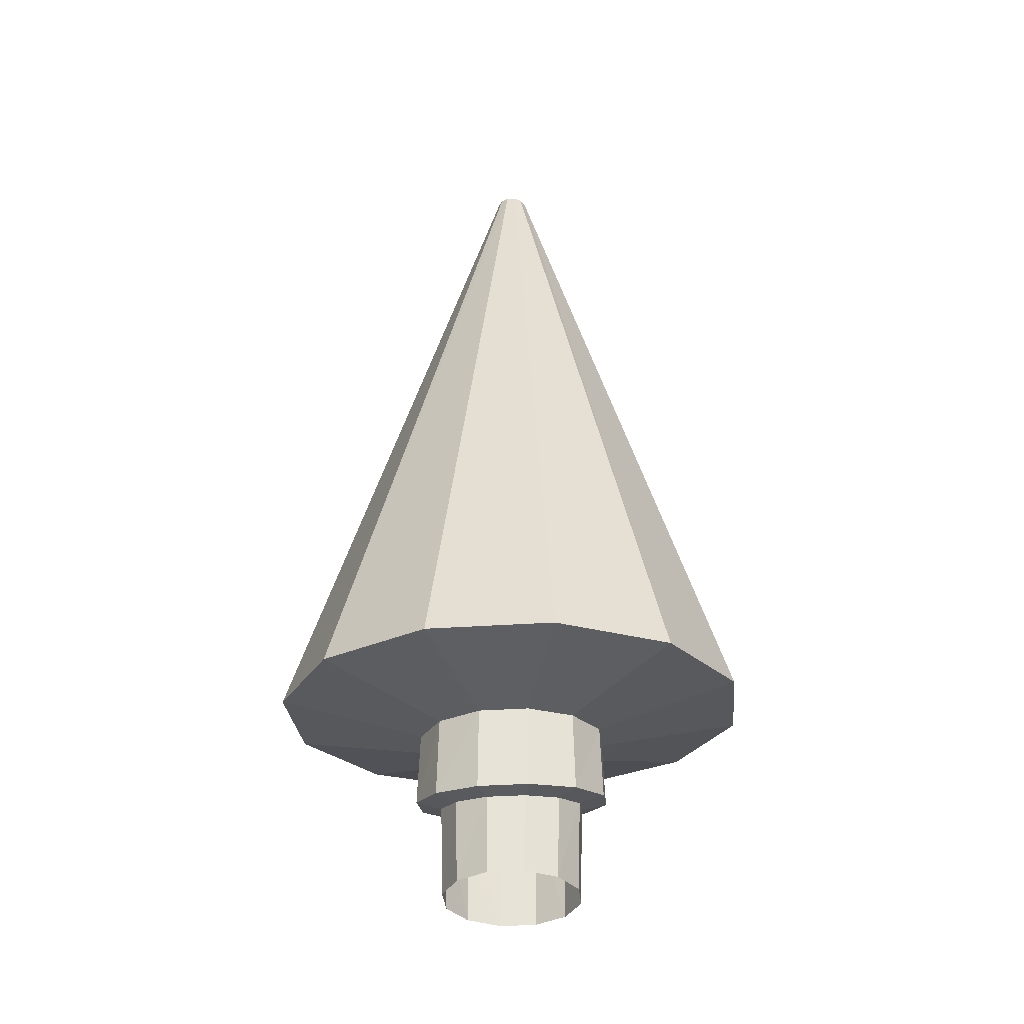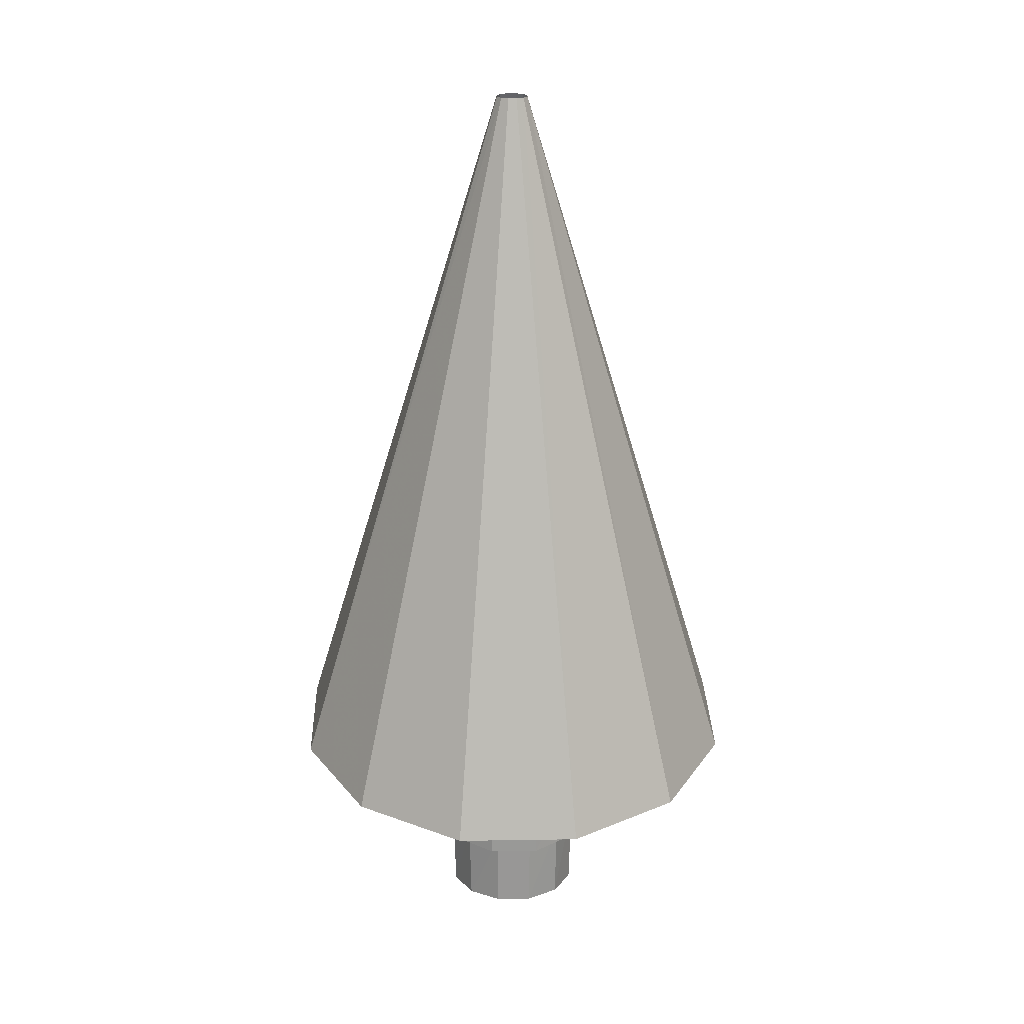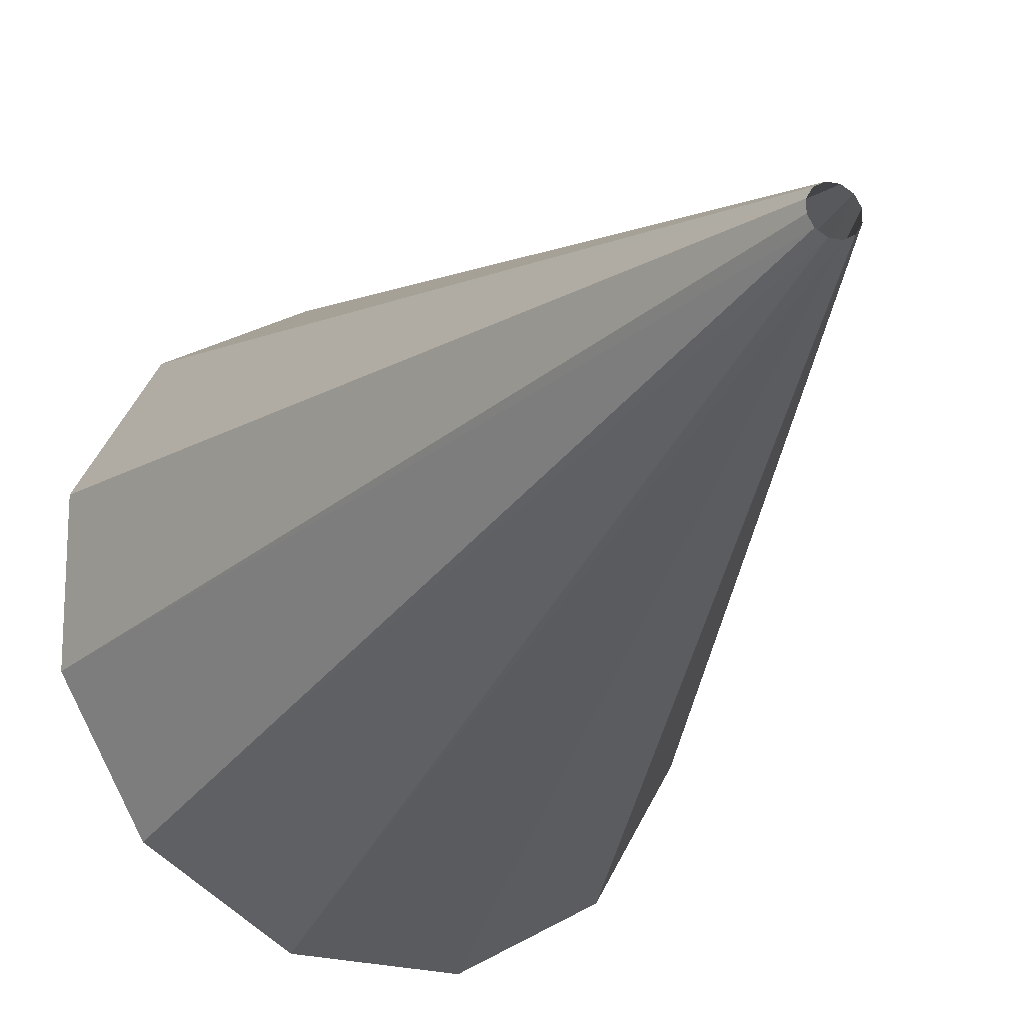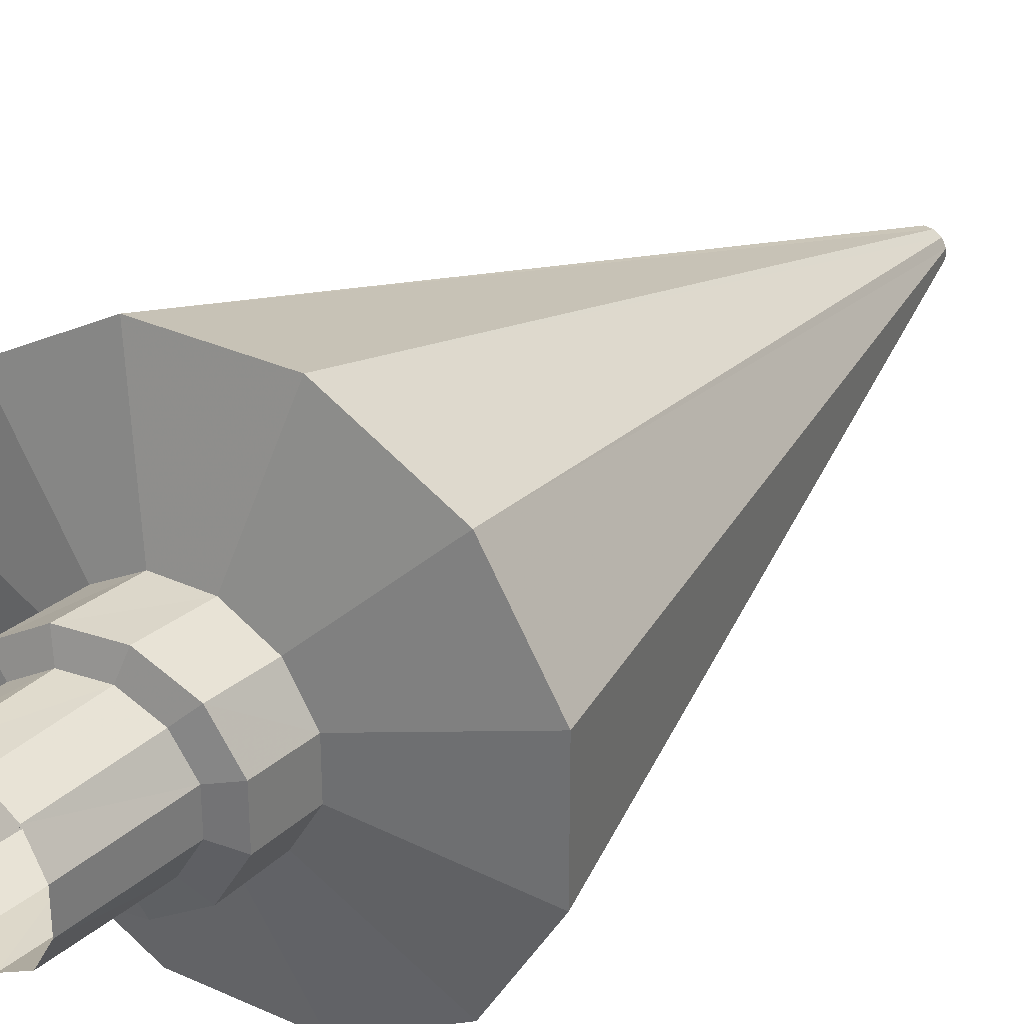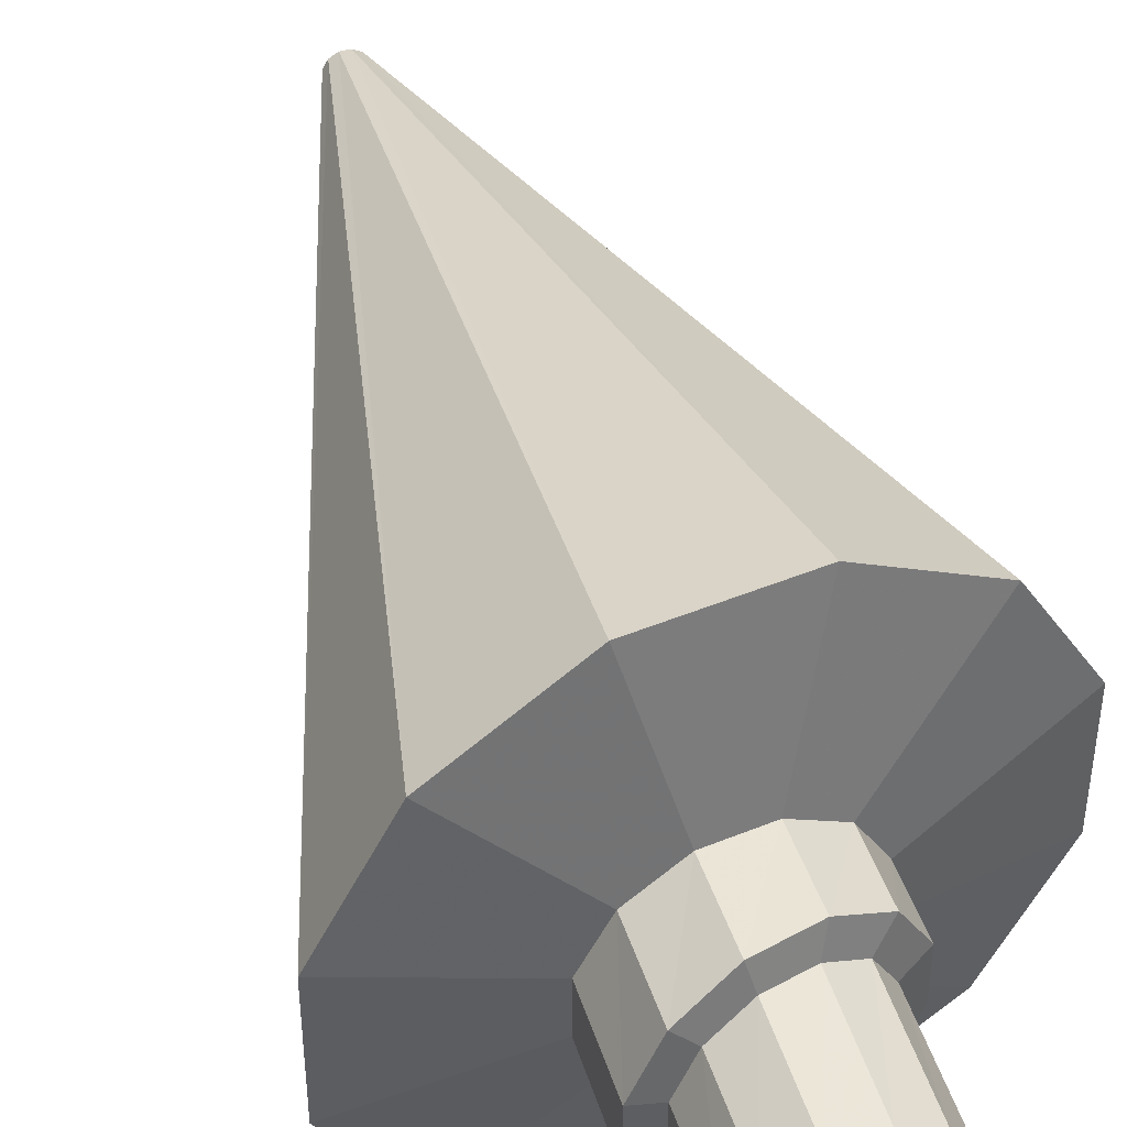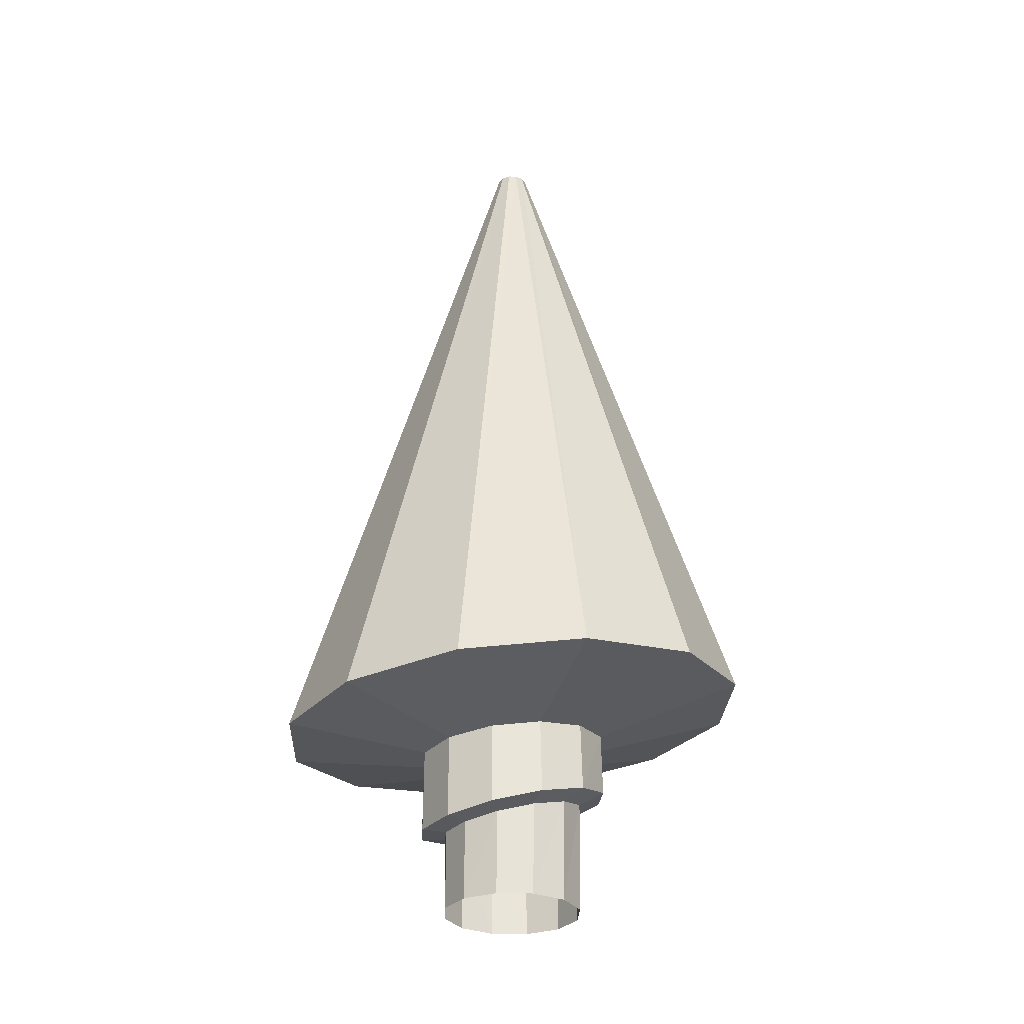
<metadata>
{"format":"obj","ext":"obj","renderer":"f3d","projection":"perspective","resolution":1024,"background":"white","views":[{"elev":-34.3,"azim":95.3,"up":"+Z"},{"elev":21.6,"azim":88.4,"up":"+Z"},{"elev":-20.8,"azim":-20.8,"up":"+Y"},{"elev":32.0,"azim":-140.3,"up":"+Y"},{"elev":46.5,"azim":162.3,"up":"+Y"},{"elev":-29.0,"azim":147.7,"up":"+Z"}]}
</metadata>
<code>
g Fx_Fbx_Luke_S004_Bullet
v -0.03509 0.132 0.00448
v -0.006586 0.006586 0.4105
v -0.09586 0.09664 0.01224
v -0.00241 0.008996 0.4105
v 0.03509 0.132 -0.00448
v 0.00241 0.008996 0.4105
v 0.09586 0.09664 -0.01224
v 0.006586 0.006586 0.4105
v 0.1309 0.03537 -0.01672
v 0.008996 0.00241 0.4105
v 0.1309 -0.03537 -0.01672
v 0.008996 -0.00241 0.4105
v 0.09586 -0.09664 -0.01224
v 0.006586 -0.006586 0.4105
v 0.03509 -0.132 -0.00448
v 0.00241 -0.008996 0.4105
v -0.03509 -0.132 0.00448
v -0.00241 -0.008996 0.4105
v -0.09586 -0.09664 0.01224
v -0.006586 -0.006586 0.4105
v -0.1309 -0.03537 0.01672
v -0.008996 -0.00241 0.4105
v -0.1309 0.03537 0.01672
v -0.008996 0.00241 0.4105
v -0.09586 0.09664 0.01224
v -0.006586 0.006586 0.4105
v -0.05205 0.01406 -0.01184
v -0.03827 0.03953 -0.04921
v -0.03811 0.03842 -0.01362
v -0.05228 0.01447 -0.04559
v -0.05205 -0.01406 -0.01184
v -0.05228 -0.01447 -0.04559
v -0.03811 -0.03842 -0.01362
v -0.03827 -0.03953 -0.04921
v -0.01395 -0.05248 -0.01671
v -0.01401 -0.054 -0.05549
v 0.01395 -0.05248 -0.02027
v 0.01401 -0.054 -0.06274
v 0.03811 -0.03842 -0.02335
v 0.03827 -0.03953 -0.06902
v 0.05205 -0.01406 -0.02513
v 0.05228 -0.01447 -0.07265
v 0.05205 0.01406 -0.02513
v 0.05228 0.01447 -0.07265
v 0.03811 0.03842 -0.02335
v 0.03827 0.03953 -0.06902
v 0.01395 0.05248 -0.02027
v 0.01401 0.054 -0.06274
v -0.01395 0.05248 -0.01671
v -0.01401 0.054 -0.05549
v -0.03811 0.03842 -0.01362
v -0.03827 0.03953 -0.04921
v -0.03865 0.0107 -0.05279
v -0.02814 0.02814 -0.1181
v -0.02829 0.02923 -0.05547
v -0.03844 0.0103 -0.1181
v -0.03865 -0.0107 -0.05279
v -0.03844 -0.0103 -0.1181
v -0.02829 -0.02923 -0.05547
v -0.02814 -0.02814 -0.1181
v -0.01036 -0.03992 -0.06011
v -0.0103 -0.03844 -0.1181
v 0.01036 -0.03992 -0.06547
v 0.0103 -0.03844 -0.1181
v 0.02829 -0.02923 -0.07011
v 0.02814 -0.02814 -0.1181
v 0.03865 -0.0107 -0.07279
v 0.03844 -0.0103 -0.1181
v 0.03865 0.0107 -0.07279
v 0.03844 0.0103 -0.1181
v 0.02829 0.02923 -0.07011
v 0.02814 0.02814 -0.1181
v 0.01036 0.03992 -0.06547
v 0.0103 0.03844 -0.1181
v -0.01036 0.03992 -0.06011
v -0.0103 0.03844 -0.1181
v -0.02829 0.02923 -0.05547
v -0.02814 0.02814 -0.1181
v -0.1309 0.03537 0.01672
v -0.03811 0.03842 -0.01362
v -0.09586 0.09664 0.01224
v -0.05205 0.01406 -0.01184
v -0.1309 -0.03537 0.01672
v -0.05205 -0.01406 -0.01184
v -0.09586 -0.09664 0.01224
v -0.03811 -0.03842 -0.01362
v -0.03509 -0.132 0.00448
v -0.01395 -0.05248 -0.01671
v 0.03509 -0.132 -0.00448
v 0.01395 -0.05248 -0.02027
v 0.09586 -0.09664 -0.01224
v 0.03811 -0.03842 -0.02335
v 0.1309 -0.03537 -0.01672
v 0.05205 -0.01406 -0.02513
v 0.1309 0.03537 -0.01672
v 0.05205 0.01406 -0.02513
v 0.09586 0.09664 -0.01224
v 0.03811 0.03842 -0.02335
v 0.03509 0.132 -0.00448
v 0.01395 0.05248 -0.02027
v -0.03509 0.132 0.00448
v -0.01395 0.05248 -0.01671
v -0.09586 0.09664 0.01224
v -0.03811 0.03842 -0.01362
v -0.05228 0.01447 -0.04559
v -0.02829 0.02923 -0.05547
v -0.03827 0.03953 -0.04921
v -0.03865 0.0107 -0.05279
v -0.05228 -0.01447 -0.04559
v -0.03865 -0.0107 -0.05279
v -0.03827 -0.03953 -0.04921
v -0.02829 -0.02923 -0.05547
v -0.01401 -0.054 -0.05549
v -0.01036 -0.03992 -0.06011
v 0.01401 -0.054 -0.06274
v 0.01036 -0.03992 -0.06547
v 0.03827 -0.03953 -0.06902
v 0.02829 -0.02923 -0.07011
v 0.05228 -0.01447 -0.07265
v 0.03865 -0.0107 -0.07279
v 0.05228 0.01447 -0.07265
v 0.03865 0.0107 -0.07279
v 0.03827 0.03953 -0.06902
v 0.02829 0.02923 -0.07011
v 0.01401 0.054 -0.06274
v 0.01036 0.03992 -0.06547
v -0.01401 0.054 -0.05549
v -0.01036 0.03992 -0.06011
v -0.03827 0.03953 -0.04921
v -0.02829 0.02923 -0.05547
g Fx_Fbx_Luke_S004_Bullet_0
f 3 2 1
f 2 4 1
f 1 4 5
f 4 6 5
f 5 6 7
f 6 8 7
f 7 8 9
f 8 10 9
f 11 9 10
f 12 11 10
f 11 12 13
f 12 14 13
f 13 14 15
f 14 16 15
f 15 16 17
f 16 18 17
f 17 18 19
f 18 20 19
f 19 20 21
f 20 22 21
f 21 22 23
f 22 24 23
f 23 24 25
f 24 26 25
f 29 28 27
f 28 30 27
f 27 30 31
f 30 32 31
f 31 32 33
f 32 34 33
f 33 34 35
f 34 36 35
f 35 36 37
f 36 38 37
f 37 38 39
f 38 40 39
f 39 40 41
f 40 42 41
f 41 42 43
f 42 44 43
f 43 44 45
f 44 46 45
f 45 46 47
f 46 48 47
f 47 48 49
f 48 50 49
f 49 50 51
f 50 52 51
f 55 54 53
f 54 56 53
f 53 56 57
f 56 58 57
f 57 58 59
f 58 60 59
f 59 60 61
f 60 62 61
f 61 62 63
f 62 64 63
f 63 64 65
f 64 66 65
f 65 66 67
f 66 68 67
f 67 68 69
f 68 70 69
f 69 70 71
f 70 72 71
f 71 72 73
f 72 74 73
f 73 74 75
f 74 76 75
f 75 76 77
f 76 78 77
f 81 80 79
f 80 82 79
f 79 82 83
f 82 84 83
f 83 84 85
f 84 86 85
f 85 86 87
f 86 88 87
f 87 88 89
f 88 90 89
f 89 90 91
f 90 92 91
f 91 92 93
f 92 94 93
f 93 94 95
f 94 96 95
f 95 96 97
f 96 98 97
f 97 98 99
f 98 100 99
f 99 100 101
f 100 102 101
f 101 102 103
f 102 104 103
f 107 106 105
f 106 108 105
f 105 108 109
f 108 110 109
f 109 110 111
f 110 112 111
f 111 112 113
f 112 114 113
f 113 114 115
f 114 116 115
f 115 116 117
f 116 118 117
f 117 118 119
f 118 120 119
f 119 120 121
f 120 122 121
f 121 122 123
f 122 124 123
f 123 124 125
f 124 126 125
f 125 126 127
f 126 128 127
f 127 128 129
f 128 130 129

</code>
